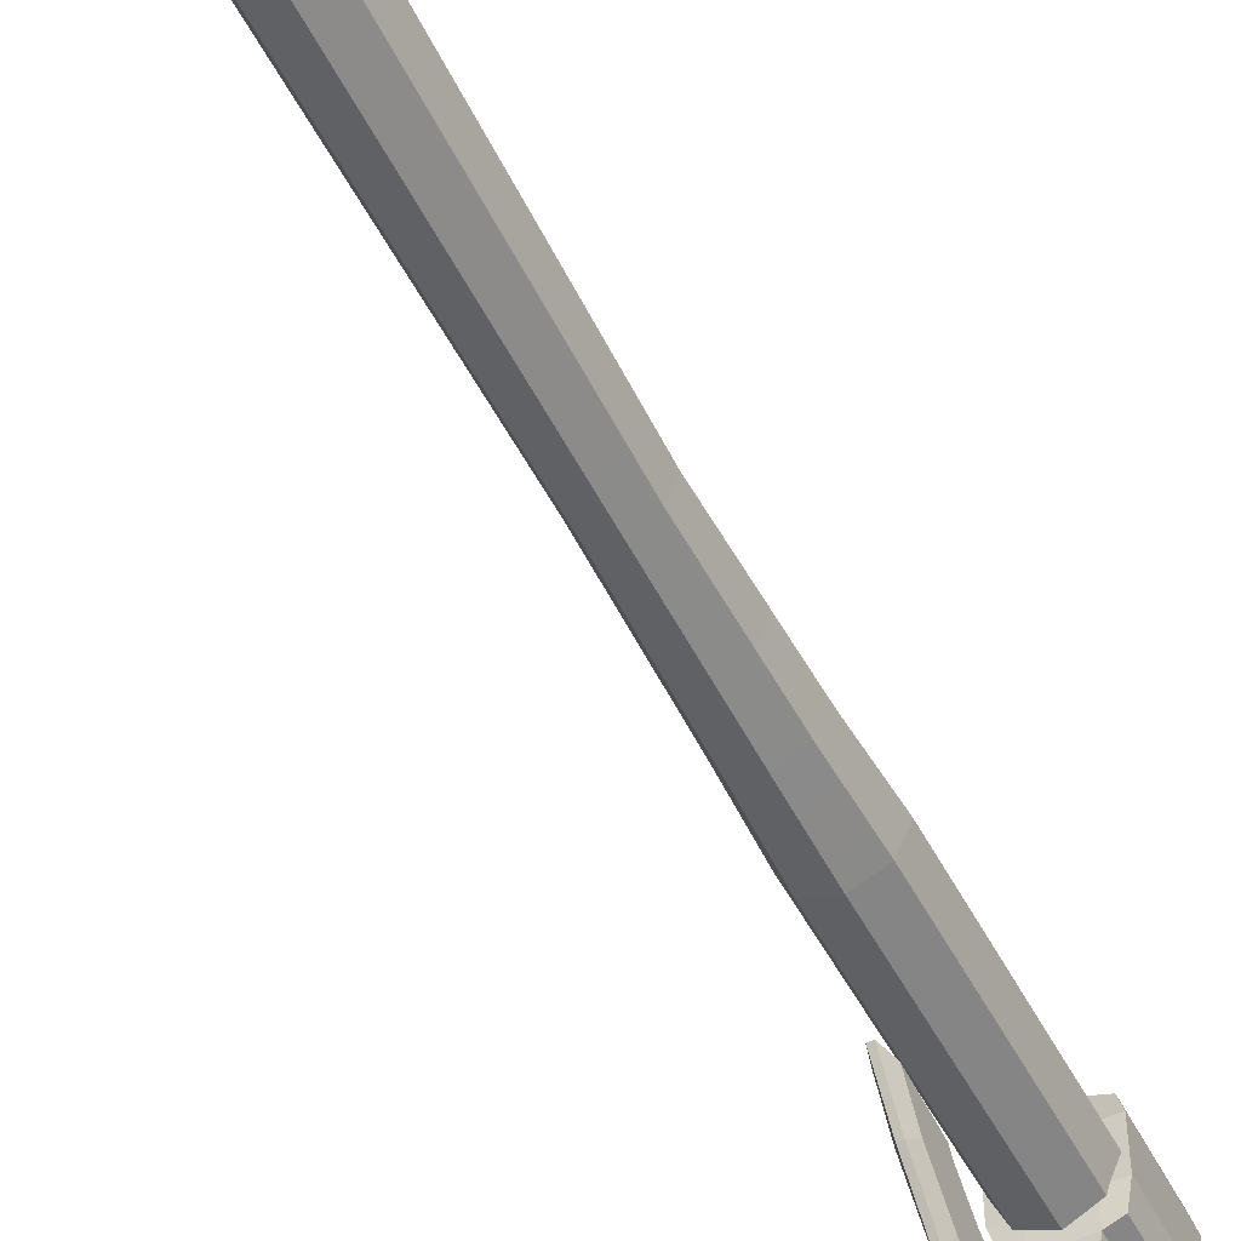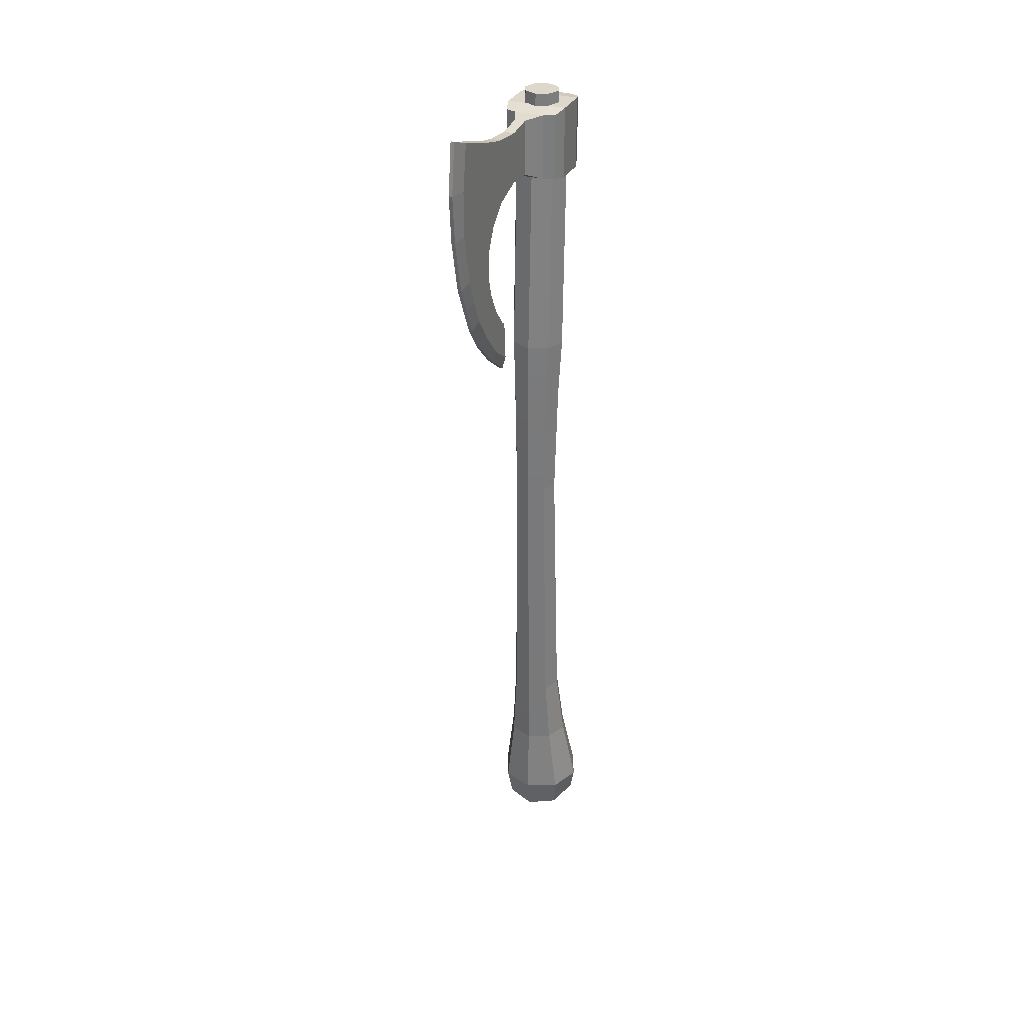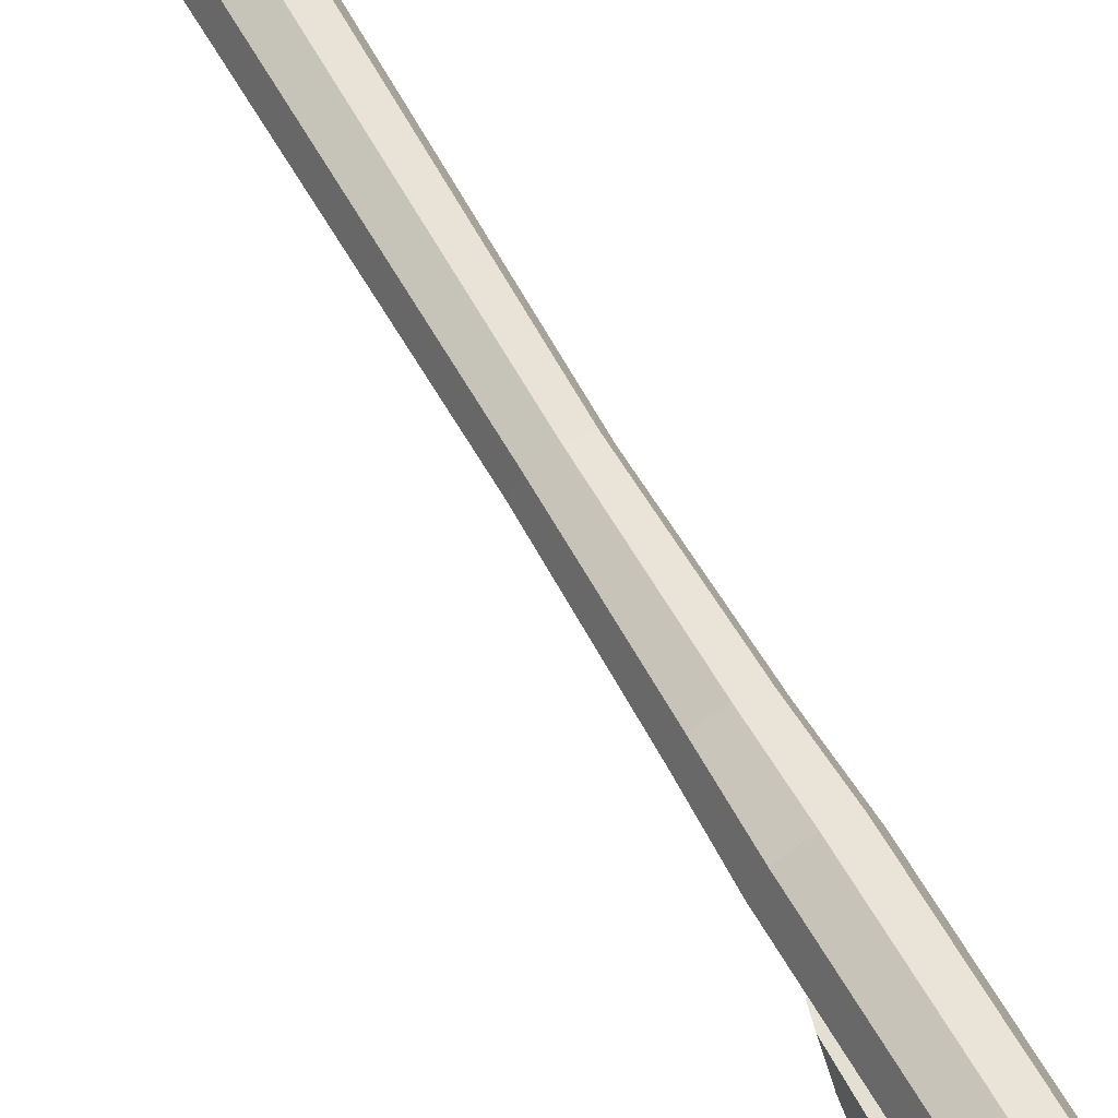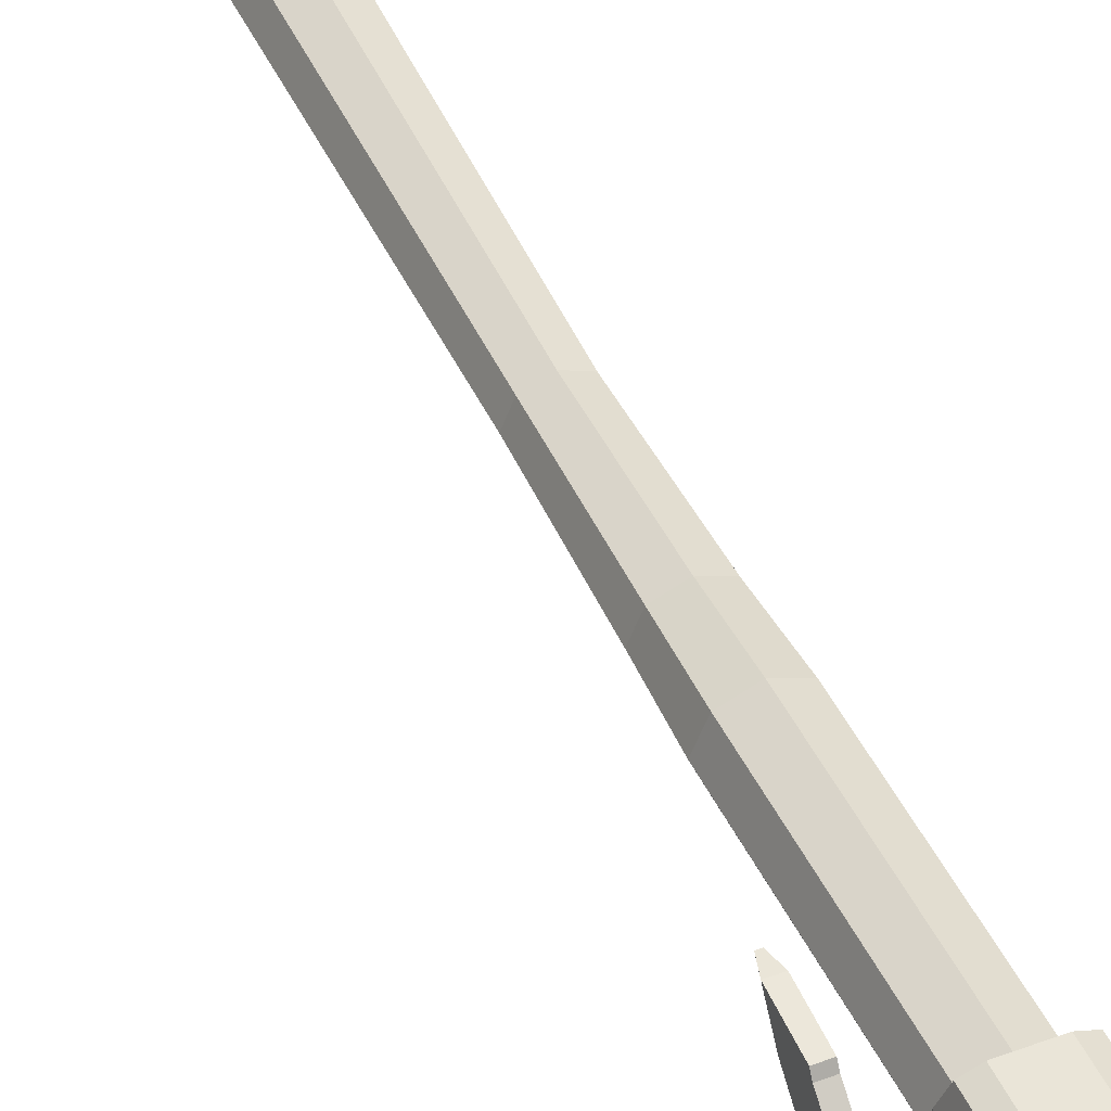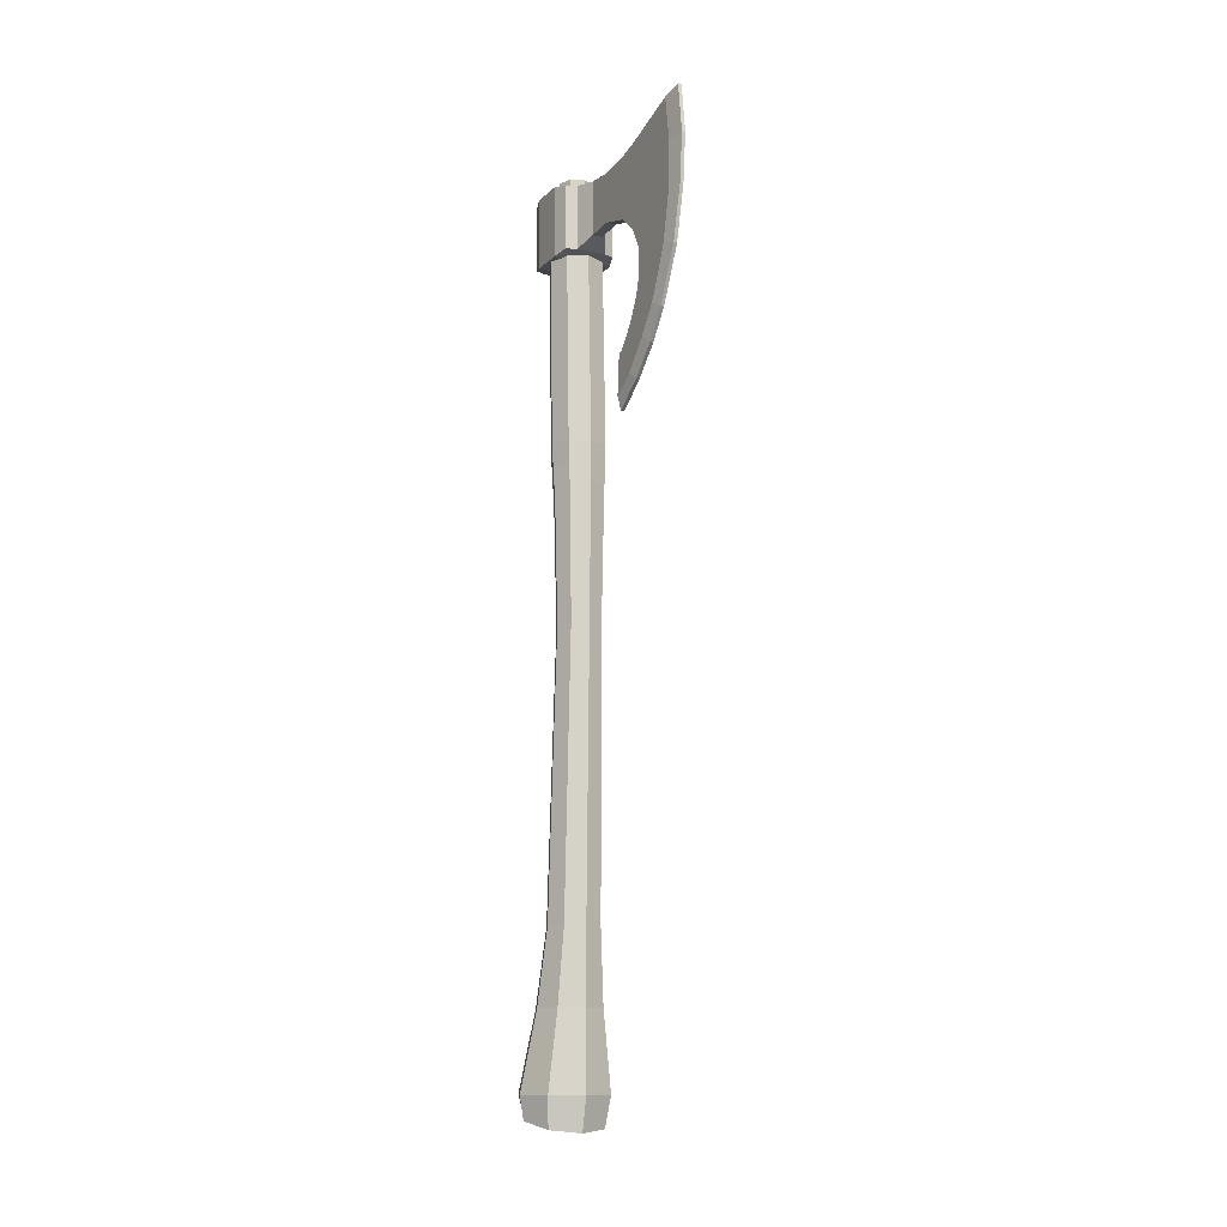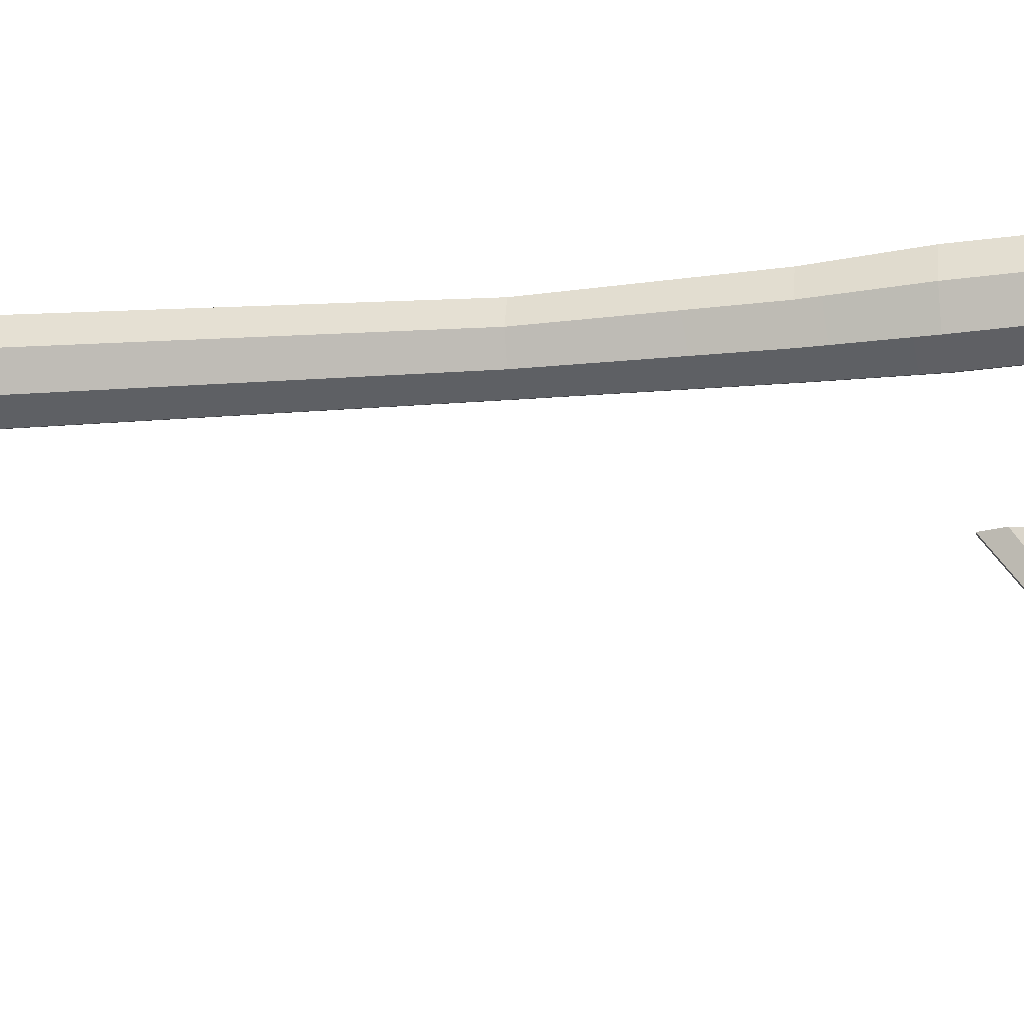
<metadata>
{"format":"obj","ext":"obj","renderer":"f3d","projection":"perspective","resolution":1024,"background":"white","views":[{"elev":-52.7,"azim":26.8,"up":"+Z"},{"elev":31.3,"azim":-158.2,"up":"+Y"},{"elev":63.4,"azim":150.3,"up":"+Z"},{"elev":44.5,"azim":156.7,"up":"+Z"},{"elev":-12.0,"azim":152.8,"up":"+Y"},{"elev":-21.4,"azim":100.8,"up":"+Z"}]}
</metadata>
<code>
o Two-Handed_Axe
v -0 1.156 -0.04323
v -0 1.505 -0.01414
v 0.03614 1.156 -0.02826
v 0.02333 1.505 -0.004472
v 0.0511 1.156 0.007871
v 0.033 1.505 0.01886
v 0.03614 1.156 0.04401
v 0.02333 1.505 0.04219
v -0 1.156 0.05897
v -0 1.505 0.05186
v -0.03614 1.156 0.04401
v -0.02333 1.505 0.04219
v -0.0511 1.156 0.007871
v -0.033 1.505 0.01886
v -0.03614 1.156 -0.02826
v -0.02333 1.505 -0.004472
v -0 1.049 -0.04246
v 0.03277 1.049 -0.02889
v 0.04635 1.049 0.003888
v 0.03277 1.049 0.03666
v -0 1.049 0.05024
v -0.03277 1.049 0.03666
v -0.04635 1.049 0.003888
v -0.03277 1.049 -0.02889
v -0 0.8325 -0.0391
v 0.02922 0.8325 -0.02699
v 0.04133 0.8325 0.002229
v 0.02922 0.8325 0.03145
v -0 0.8325 0.04356
v -0.02922 0.8325 0.03145
v -0.04133 0.8325 0.002229
v -0.02922 0.8325 -0.02699
v -0 0.3168 -0.02999
v 0.03433 0.3168 -0.01577
v 0.04854 0.3168 0.01856
v 0.03433 0.3168 0.05288
v -0 0.3168 0.0671
v -0.03433 0.3168 0.05288
v -0.04854 0.3168 0.01856
v -0.03433 0.3168 -0.01577
v -0 0.1818 -0.02733
v 0.04259 0.1818 -0.009693
v 0.06023 0.1818 0.0329
v 0.04259 0.1818 0.07548
v -0 0.1818 0.09313
v -0.04259 0.1818 0.07548
v -0.06023 0.1818 0.0329
v -0.04259 0.1818 -0.009693
v -0 0.0408 -0.03148
v 0.0582 0.0408 -0.007378
v 0.0823 0.0408 0.05082
v 0.0582 0.0408 0.109
v -0 0.0408 0.1331
v -0.0582 0.0408 0.109
v -0.0823 0.0408 0.05082
v -0.0582 0.0408 -0.007377
v -0 -0.001817 0.05361
v 0.03559 1.505 -0.01673
v -0 1.505 -0.03148
v 0.05033 1.505 0.01886
v 0.03559 1.505 0.05445
v -0 1.505 0.0692
v -0.03559 1.505 0.05445
v -0.05034 1.505 0.01886
v -0.03559 1.505 -0.01673
v -0 1.655 0.01886
v 0.02788 1.626 -0.0432
v -0.05466 1.632 -0.006899
v -0.02638 1.626 -0.0432
v -0.04638 1.626 -0.03556
v -0.05466 1.5 -0.006899
v -0.02638 1.507 -0.0432
v -0.04638 1.507 -0.03556
v 0.05615 1.5 -0.006899
v 0.02788 1.507 -0.0432
v 0.04787 1.507 -0.03556
v 0.05615 1.632 -0.006899
v 0.04787 1.626 -0.03556
v 0.05615 1.554 -0.006899
v 0.04787 1.555 -0.03556
v -0.05466 1.554 -0.006899
v -0.04638 1.555 -0.03556
v 0.02788 1.626 0.09416
v -0.05466 1.632 0.05786
v -0.02638 1.626 0.09416
v -0.04638 1.626 0.08652
v -0.05466 1.5 0.05786
v -0.02638 1.507 0.09416
v -0.04638 1.507 0.08652
v 0.05615 1.5 0.05786
v 0.02788 1.507 0.09416
v 0.04787 1.507 0.08652
v 0.05615 1.632 0.05786
v 0.04787 1.626 0.08652
v 0.05615 1.554 0.05786
v 0.04787 1.555 0.08652
v -0.05466 1.554 0.05786
v -0.04638 1.555 0.08652
v -0.02638 1.555 -0.0432
v 0.02788 1.555 -0.0432
v -0.02638 1.555 0.09416
v 0.02788 1.555 0.09416
v -0.00449 1.624 -0.07711
v -0.00449 1.523 -0.07711
v -0.00449 1.618 -0.1308
v -0.00449 1.526 -0.1308
v -0.00449 1.625 -0.1917
v -0.00449 1.509 -0.1917
v -0.00449 1.641 -0.2554
v -0.00449 1.44 -0.2489
v -0.00449 1.478 -0.2285
v -0.00449 1.633 -0.2285
v -0.00449 1.669 -0.3464
v -0.00449 1.415 -0.3382
v -0.00449 1.555 -0.07711
v -0.00449 1.555 -0.1308
v -0.00449 1.555 -0.1917
v -0.00449 1.555 -0.2554
v -0.00449 1.555 -0.2285
v -0.00449 1.508 -0.3583
v -0.00449 1.588 -0.3594
v -0.00449 1.391 -0.2524
v -0.00449 1.369 -0.3195
v -0.00449 1.352 -0.2413
v -0.00449 1.324 -0.2973
v -0.00449 1.31 -0.2181
v -0.00449 1.275 -0.2617
v -0.00449 1.275 -0.1888
v -0.00449 1.226 -0.2167
v -0.00449 1.269 -0.1788
v -0.00449 1.197 -0.1731
v 0.01482 1.618 -0.1308
v 0.01482 1.624 -0.07711
v 0.01482 1.555 -0.07711
v 0.01482 1.523 -0.07711
v 0.01482 1.526 -0.1308
v 0.01482 1.555 -0.1308
v 0.01482 1.555 -0.1917
v 0.01482 1.625 -0.1917
v 0.01482 1.509 -0.1917
v 0.01482 1.555 -0.2554
v 0.01482 1.641 -0.2554
v 0.01482 1.478 -0.2285
v 0.01482 1.44 -0.2489
v 0.01482 1.633 -0.2285
v 0.01482 1.555 -0.2285
v 0.01482 1.588 -0.3594
v 0.01482 1.669 -0.3464
v 0.01482 1.415 -0.3382
v 0.01482 1.508 -0.3583
v 0.01482 1.391 -0.2524
v 0.01482 1.369 -0.3195
v 0.01482 1.352 -0.2413
v 0.01482 1.324 -0.2973
v 0.01482 1.31 -0.2181
v 0.01482 1.275 -0.2617
v 0.01482 1.275 -0.1888
v 0.01482 1.226 -0.2167
v 0.01482 1.269 -0.1788
v 0.01482 1.197 -0.1731
v 0.00195 1.591 -0.3915
v 0.00195 1.681 -0.3797
v 0.00195 1.408 -0.3614
v 0.00195 1.504 -0.3842
v 0.00195 1.361 -0.3388
v 0.00195 1.313 -0.3154
v 0.00195 1.262 -0.278
v 0.00195 1.212 -0.2276
v 0.00195 1.172 -0.1731
v 0.008384 1.591 -0.3915
v 0.008384 1.681 -0.3797
v 0.008384 1.408 -0.3614
v 0.008384 1.504 -0.3842
v 0.008384 1.361 -0.3388
v 0.008384 1.313 -0.3154
v 0.008384 1.262 -0.278
v 0.008384 1.212 -0.2276
v 0.008384 1.172 -0.1731
v 0.03011 1.632 -0.006899
v 0.03011 1.632 0.05786
v -0.02861 1.632 0.05786
v -0.02861 1.632 -0.006899
v 0.03008 1.5 0.05786
v 0.03008 1.5 -0.006899
v -0.02863 1.5 0.05786
v -0.02863 1.5 -0.006899
v -0 -0.02054 -0.01777
v 0.05218 -0.01506 0.003132
v 0.07379 -0.001817 0.05361
v 0.05218 0.01142 0.1041
v -0 0.0169 0.125
v -0.05218 0.01142 0.1041
v -0.07379 -0.001817 0.05361
v -0.05218 -0.01506 0.003132
v 0.02333 1.655 -0.004472
v -0 1.655 -0.01414
v 0.033 1.655 0.01886
v 0.02333 1.655 0.04219
v -0 1.655 0.05186
v -0.02333 1.655 0.04219
v -0.033 1.655 0.01886
v -0.02333 1.655 -0.004472
f 1 59 58 3
f 3 58 60 5
f 5 60 61 7
f 7 61 62 9
f 9 62 63 11
f 11 63 64 13
f 2 16 202 196
f 13 64 65 15
f 15 65 59 1
f 7 9 21 20
f 23 24 32 31
f 13 15 24 23
f 3 5 19 18
f 9 11 22 21
f 15 1 17 24
f 1 3 18 17
f 5 7 20 19
f 11 13 23 22
f 21 22 30 29
f 19 20 28 27
f 17 18 26 25
f 24 17 25 32
f 22 23 31 30
f 20 21 29 28
f 18 19 27 26
f 33 34 42 41
f 47 48 56 55
f 40 33 41 48
f 38 39 47 46
f 36 37 45 44
f 34 35 43 42
f 39 40 48 47
f 37 38 46 45
f 35 36 44 43
f 50 51 189 188
f 45 46 54 53
f 43 44 52 51
f 41 42 50 49
f 48 41 49 56
f 46 47 55 54
f 44 45 53 52
f 42 43 51 50
f 55 56 194 193
f 53 54 192 191
f 51 52 190 189
f 49 50 188 187
f 56 49 187 194
f 54 55 193 192
f 52 53 191 190
f 2 4 58 59
f 4 6 60 58
f 6 8 61 60
f 8 10 62 61
f 10 12 63 62
f 12 14 64 63
f 14 16 65 64
f 16 2 59 65
f 14 12 200 201
f 10 8 198 199
f 6 4 195 197
f 16 14 201 202
f 12 10 199 200
f 8 6 197 198
f 4 2 196 195
f 75 76 74 184
f 180 179 182 181
f 67 179 77 78
f 85 83 180 181
f 94 96 95 93
f 82 73 71 81
f 70 82 81 68
f 79 74 76 80
f 69 182 179 67
f 86 85 181 84
f 183 90 92 91
f 180 83 94 93
f 93 77 179 180
f 84 68 81 97
f 98 97 87 89
f 184 74 90 183
f 84 97 98 86
f 95 96 92 90
f 74 79 95 90
f 81 71 87 97
f 77 93 95 79
f 181 182 68 84
f 32 40 39 31
f 31 39 38 30
f 30 38 37 29
f 29 37 36 28
f 28 36 35 27
f 27 35 34 26
f 26 34 33 25
f 25 33 40 32
f 85 101 102 83
f 82 99 72 73
f 100 80 76 75
f 78 80 100 67
f 69 99 82 70
f 96 102 91 92
f 101 98 89 88
f 75 135 134 100
f 83 102 96 94
f 86 98 101 85
f 102 101 88 91
f 67 133 103 69
f 100 134 133 67
f 115 116 106 104
f 116 117 108 106
f 119 118 110 111
f 117 119 111 108
f 118 121 120
f 110 114 123 122
f 107 112 119 117
f 112 109 118 119
f 105 107 117 116
f 103 105 116 115
f 110 118 120 114
f 122 123 125 124
f 124 125 127 126
f 126 127 129 128
f 128 129 131 130
f 109 113 121 118
f 134 135 136 137
f 137 136 140 138
f 146 143 144 141
f 138 140 143 146
f 141 150 147
f 144 151 152 149
f 139 138 146 145
f 145 146 141 142
f 132 137 138 139
f 133 134 137 132
f 144 149 150 141
f 151 153 154 152
f 153 155 156 154
f 155 157 158 156
f 157 159 160 158
f 142 141 147 148
f 126 128 157 155
f 121 113 162 161
f 109 112 145 142
f 130 131 160 159
f 122 124 153 151
f 106 108 140 136
f 148 147 170 171
f 128 130 159 157
f 107 105 132 139
f 124 126 155 153
f 105 103 133 132
f 113 109 142 148
f 131 129 168 169
f 111 110 144 143
f 110 122 151 144
f 112 107 139 145
f 104 106 136 135
f 108 111 143 140
f 120 121 161 164
f 158 160 178 177
f 147 150 173 170
f 125 123 165 166
f 77 79 80 78
f 115 104 72 99
f 75 72 104 135
f 152 154 175 174
f 163 164 173 172
f 165 163 172 174
f 167 166 175 176
f 170 173 164 161
f 168 167 176 177
f 174 175 166 165
f 177 178 169 168
f 161 162 171 170
f 150 149 172 173
f 154 156 176 175
f 114 120 164 163
f 127 125 166 167
f 113 148 171 162
f 149 152 174 172
f 123 114 163 165
f 160 131 169 178
f 156 158 177 176
f 129 127 167 168
f 103 115 99 69
f 70 68 182 69
f 186 184 183 185
f 185 183 91 88
f 72 75 184 186
f 71 186 185 87
f 87 185 88 89
f 73 72 186 71
f 57 187 188
f 57 188 189
f 57 189 190
f 57 190 191
f 57 191 192
f 57 192 193
f 57 193 194
f 57 194 187
f 66 195 196
f 66 197 195
f 66 198 197
f 66 199 198
f 66 200 199
f 66 201 200
f 66 202 201
f 66 196 202

</code>
